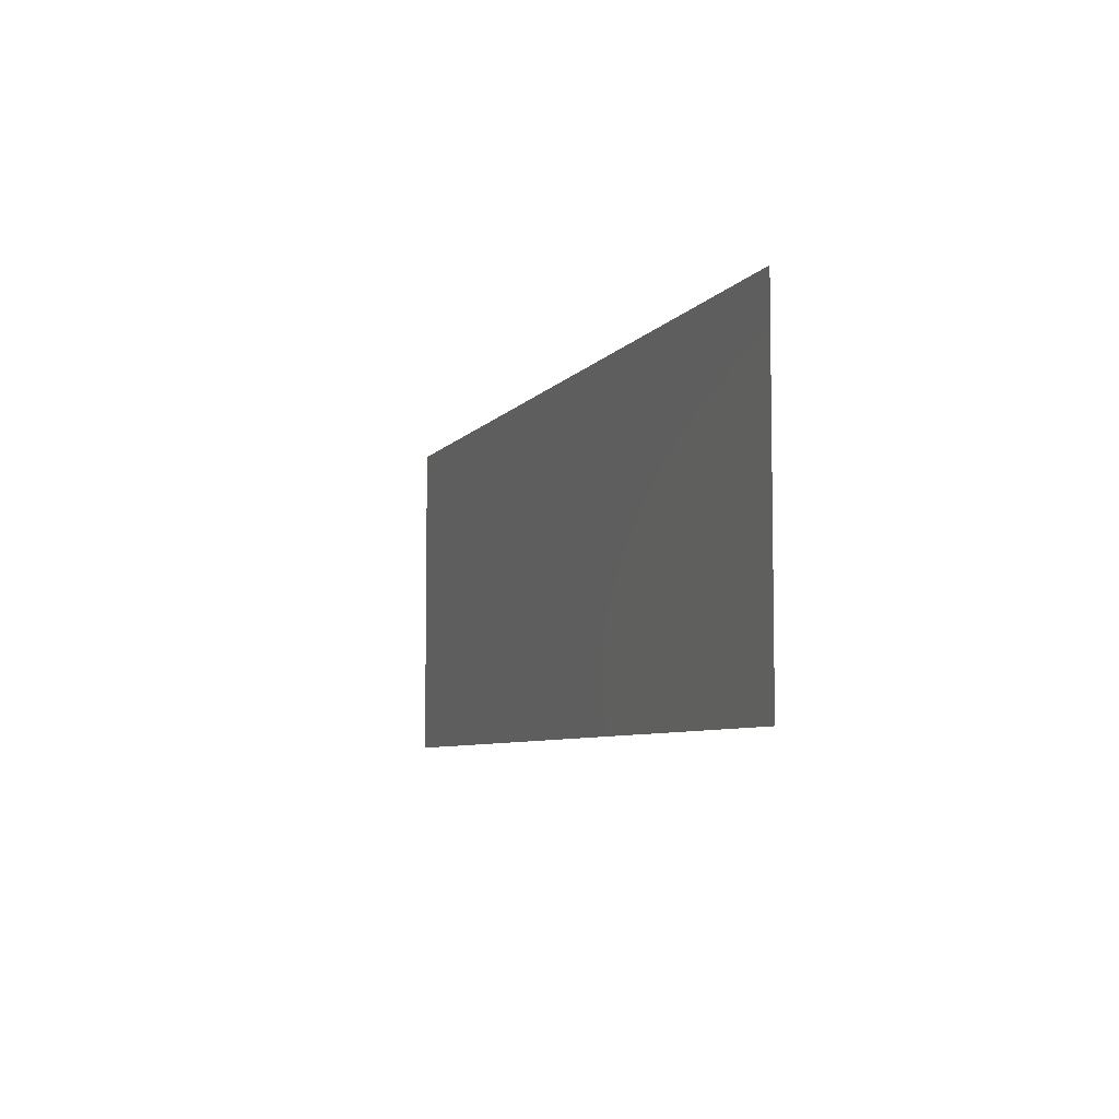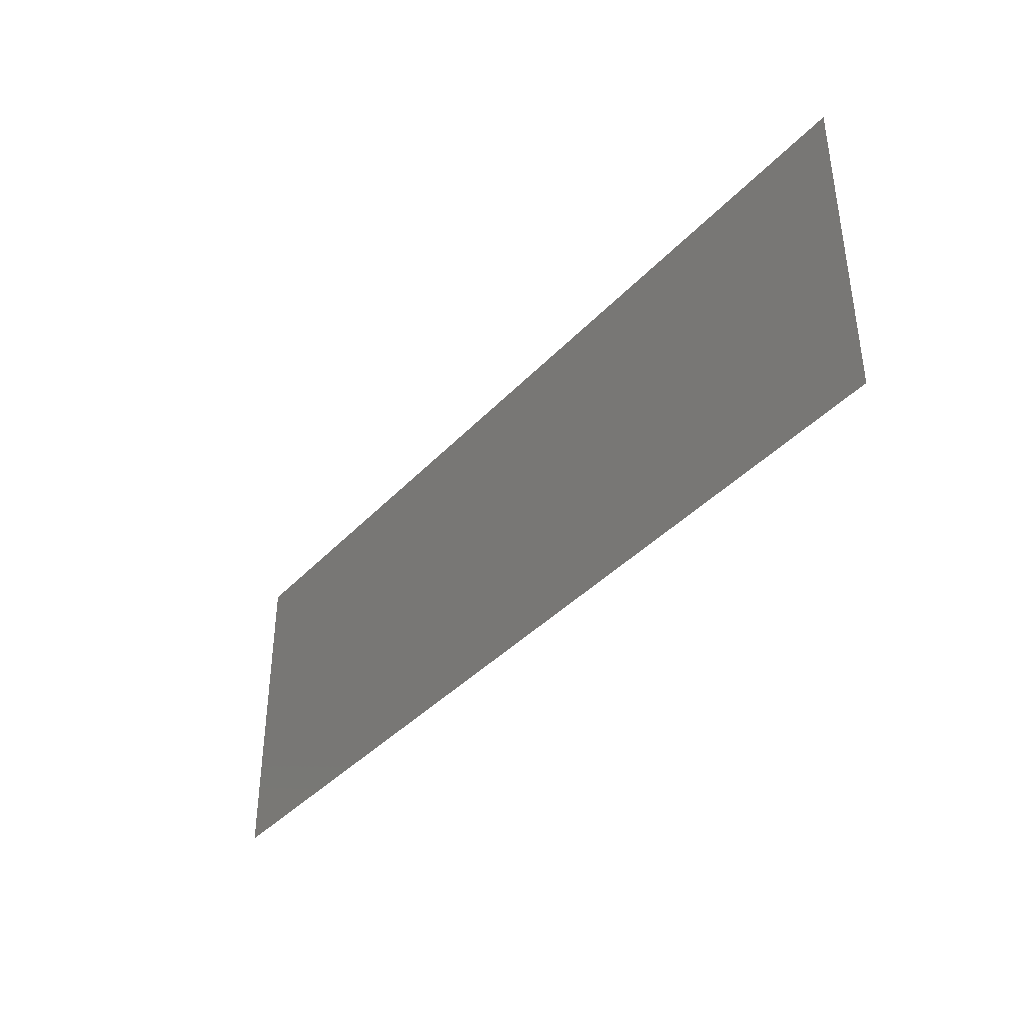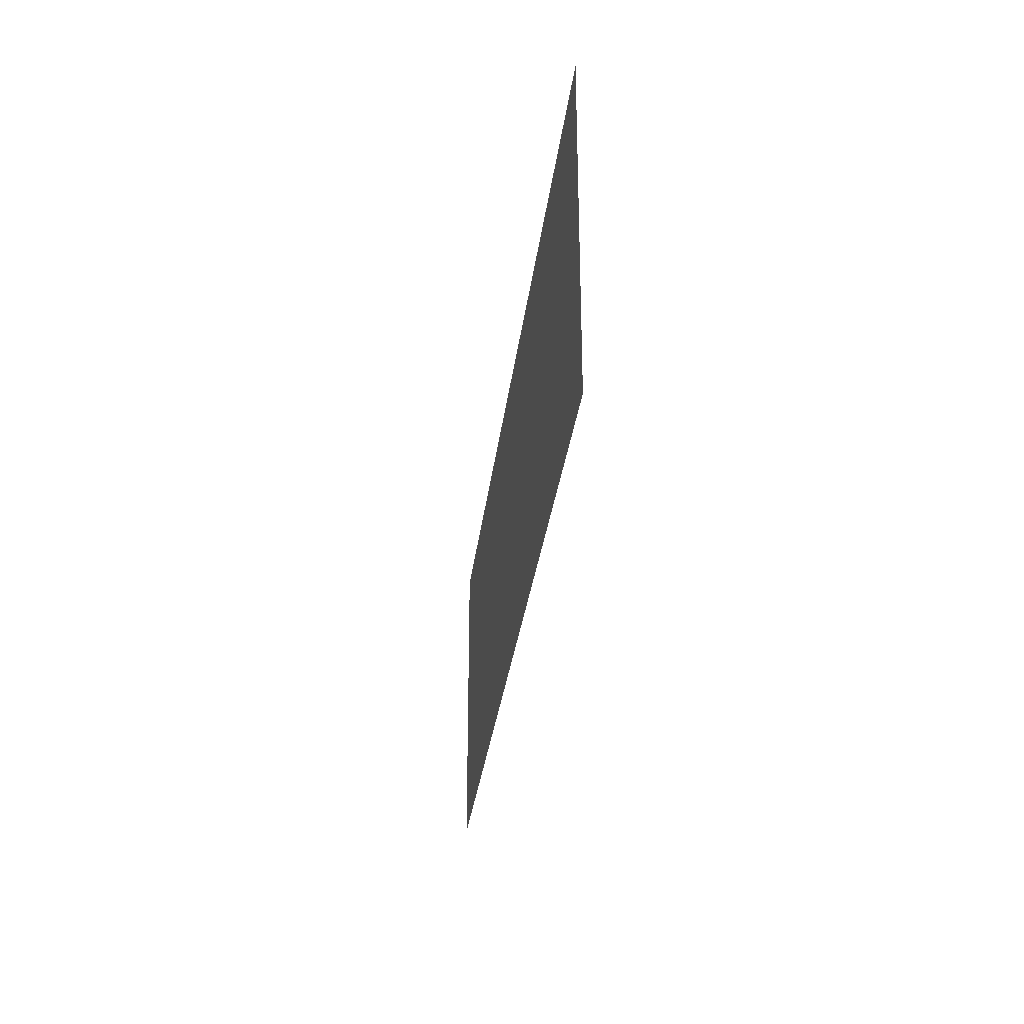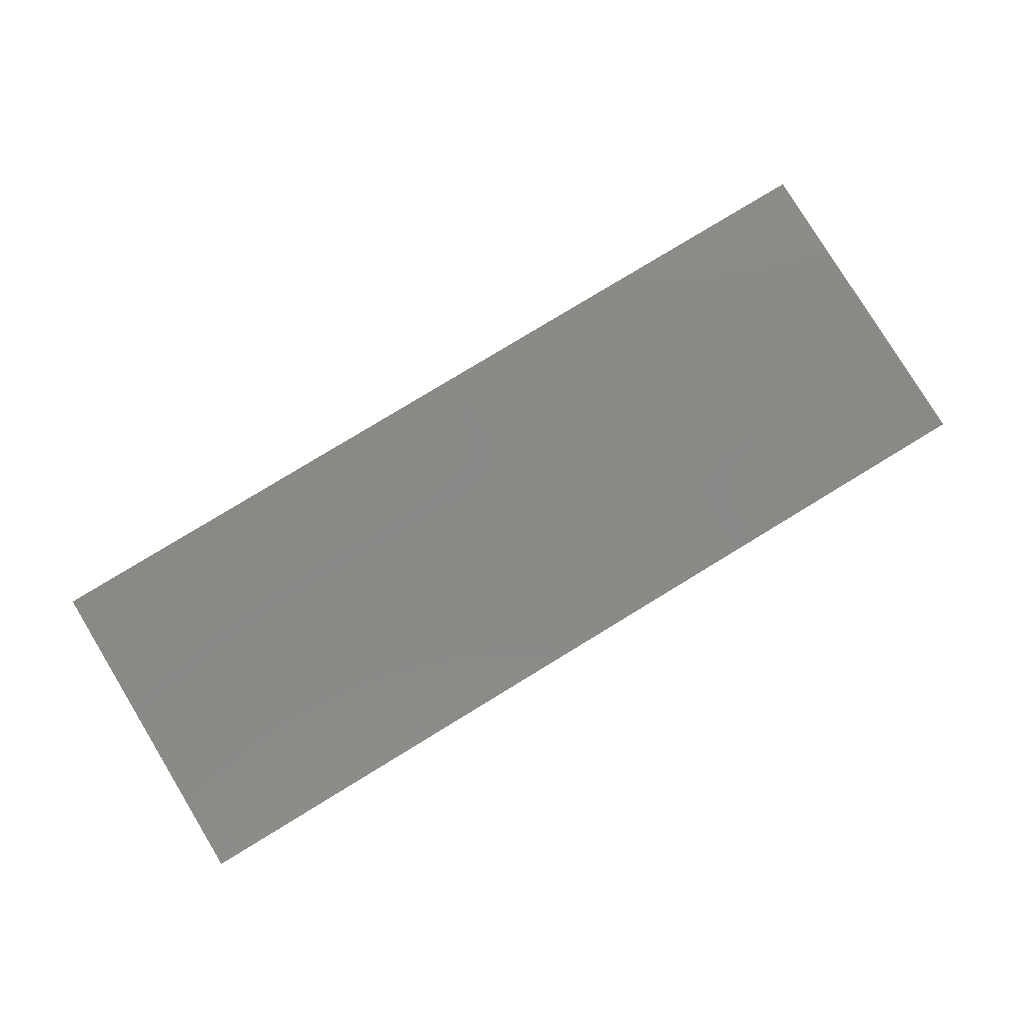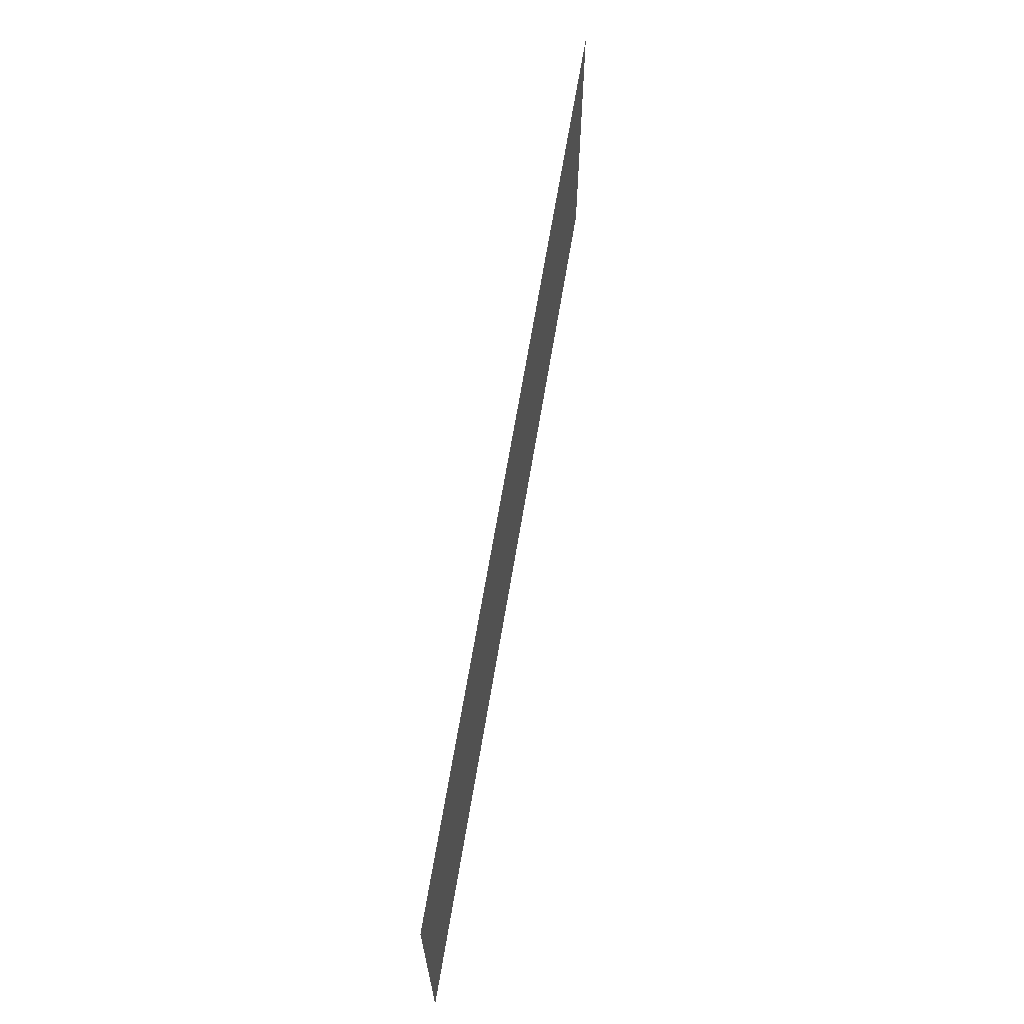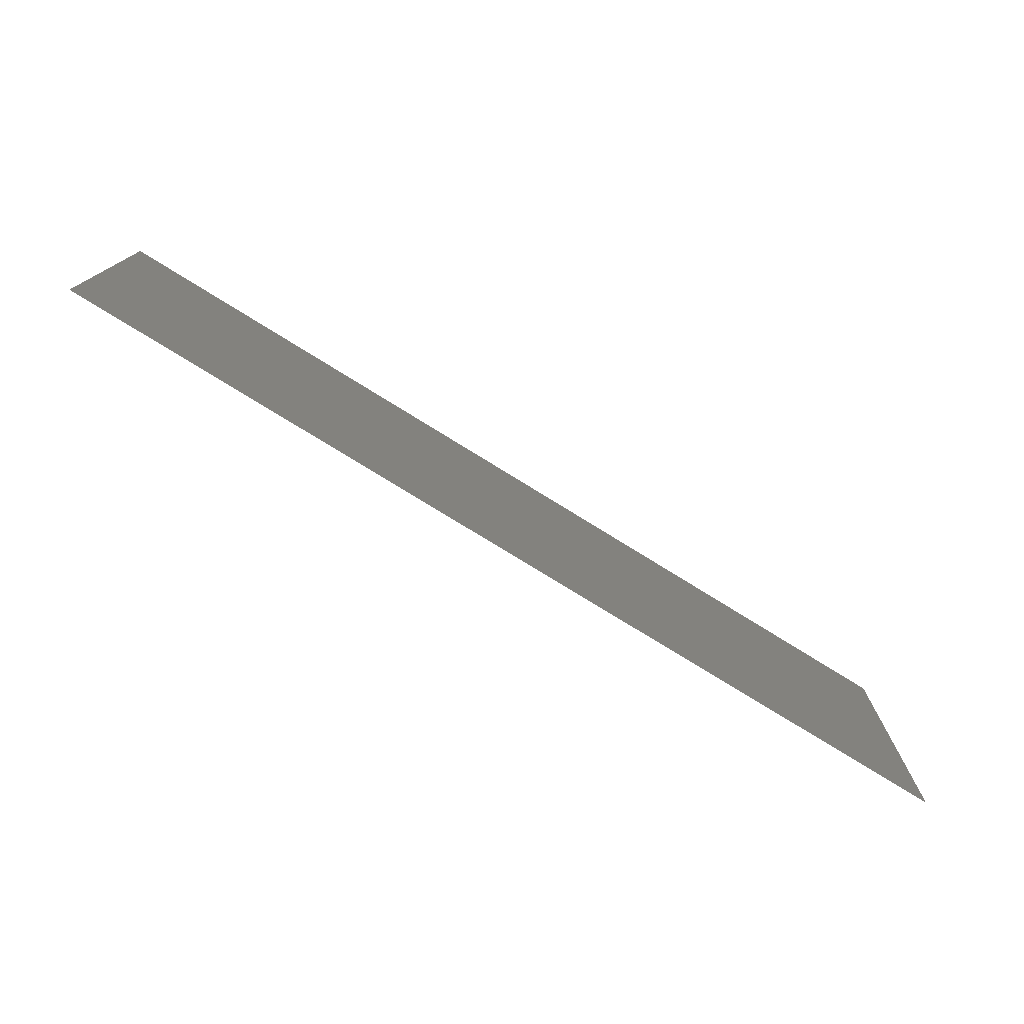
<metadata>
{"format":"stl","ext":"stl","renderer":"f3d","projection":"perspective","resolution":1024,"background":"white","views":[{"elev":-6.2,"azim":-109.0,"up":"+Y"},{"elev":-39.1,"azim":52.3,"up":"+Y"},{"elev":-30.2,"azim":83.4,"up":"+Y"},{"elev":79.8,"azim":148.7,"up":"+Z"},{"elev":65.7,"azim":-80.6,"up":"+Y"},{"elev":-76.2,"azim":148.2,"up":"+Y"}]}
</metadata>
<code>
# stl→obj: 4 verts, 2 faces
v 0.175 1.572 4.22
v 0.675 1.572 4.22
v 0.175 1.75 4.22
v 0.675 1.75 4.22
f 1 2 3
f 3 2 4

</code>
